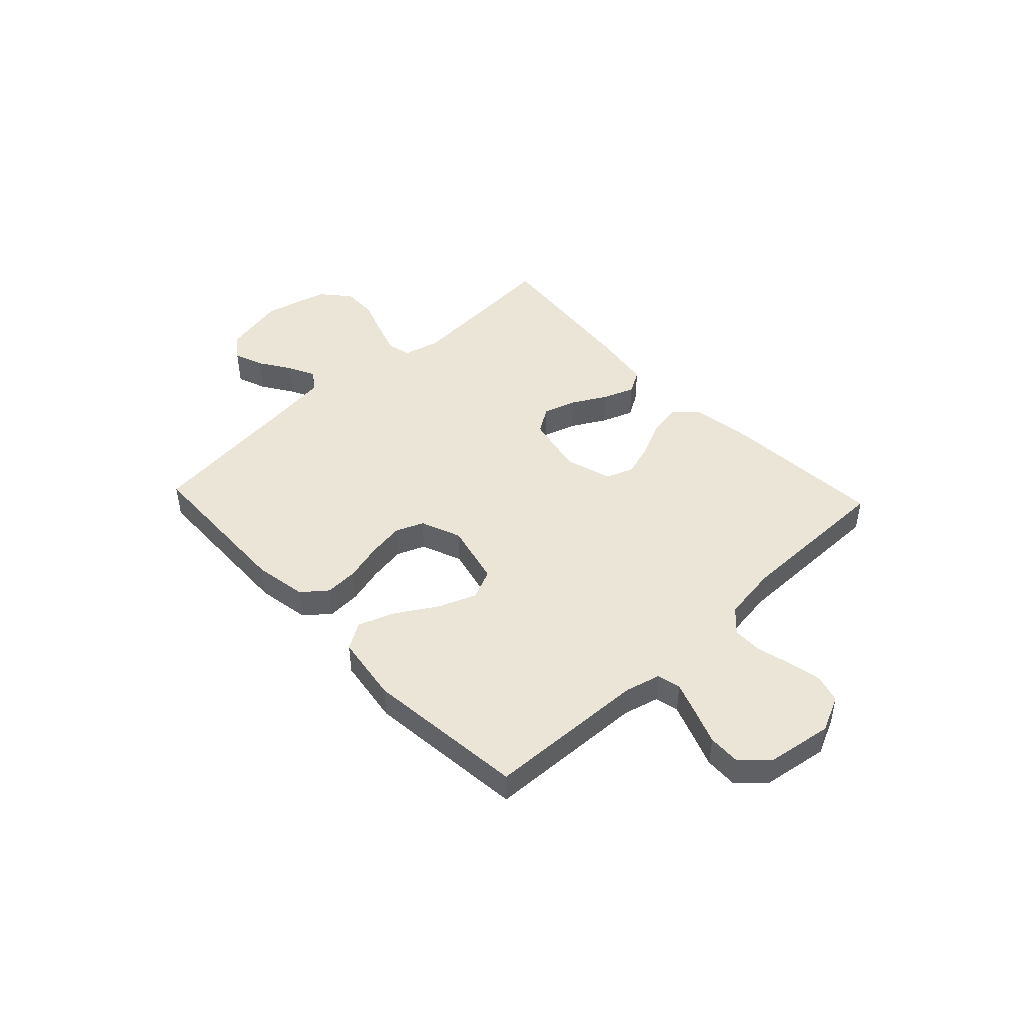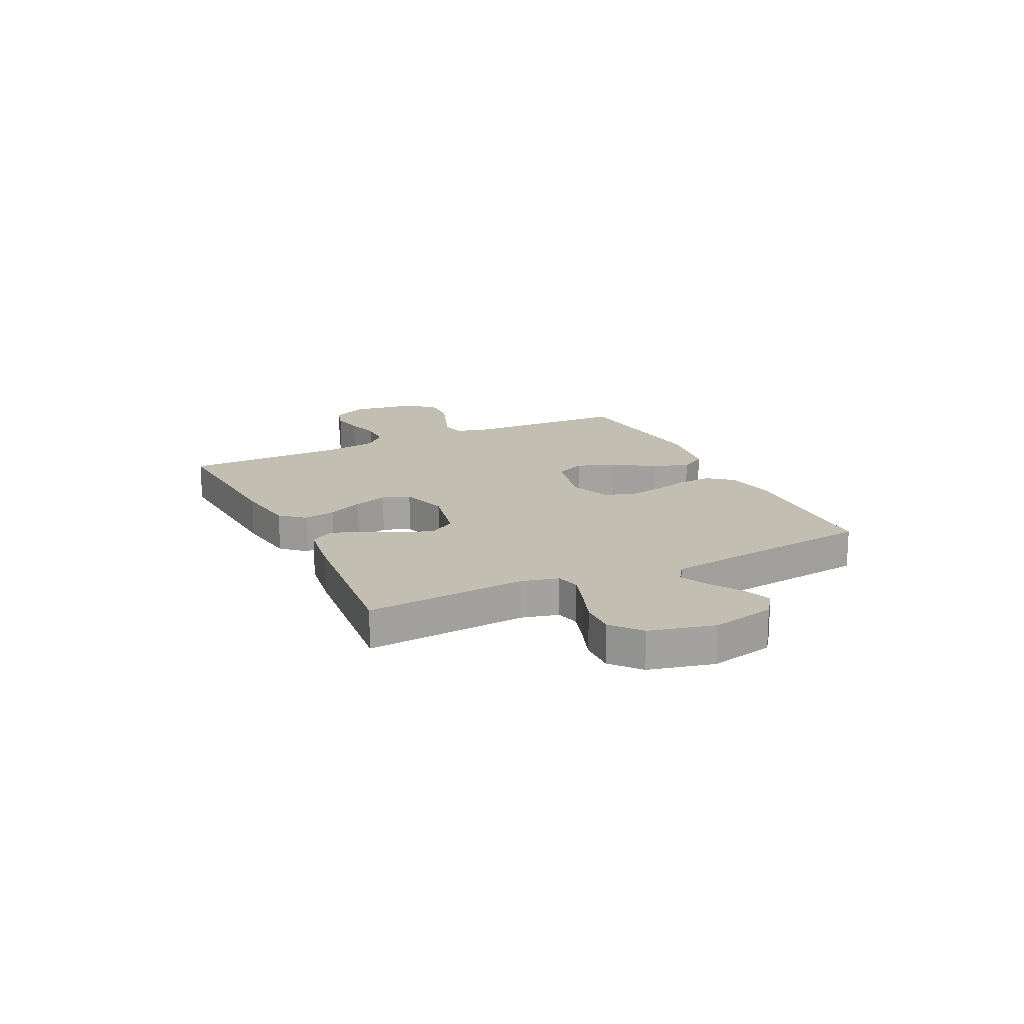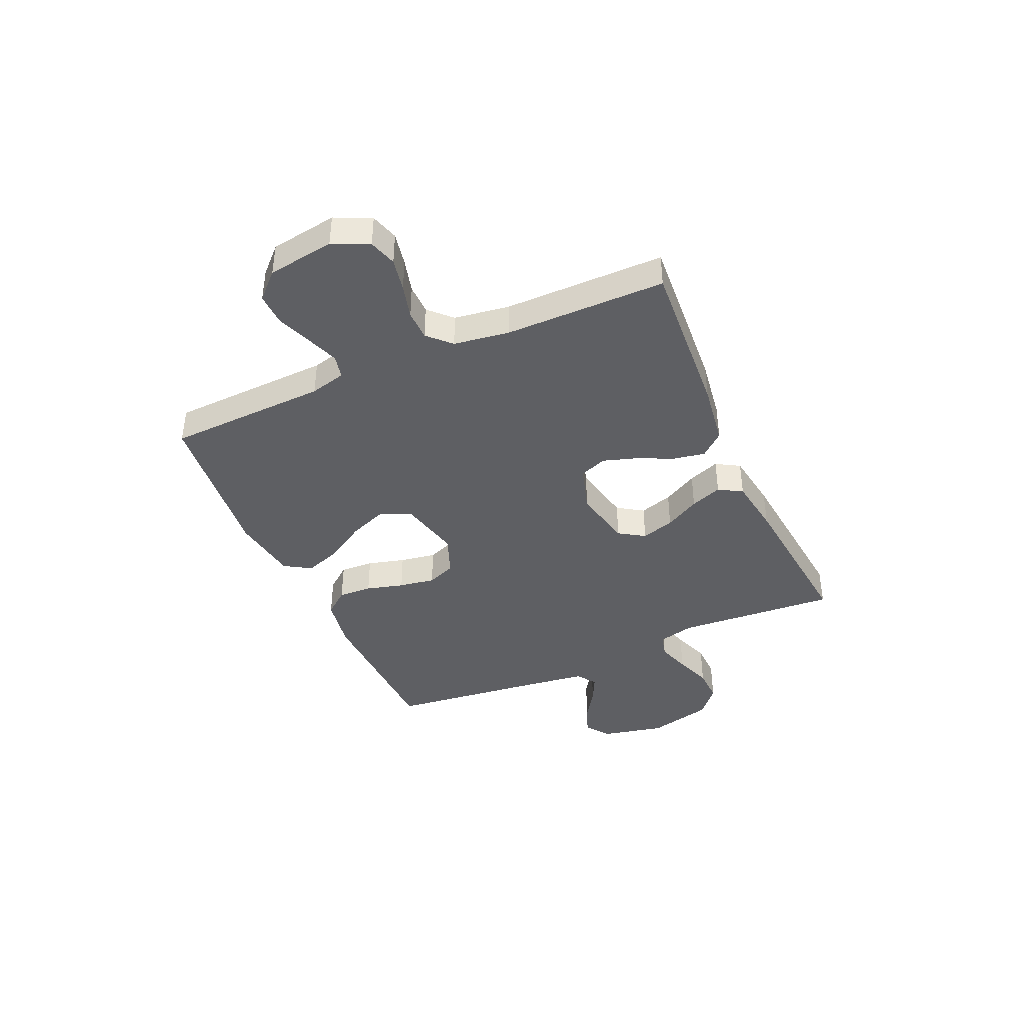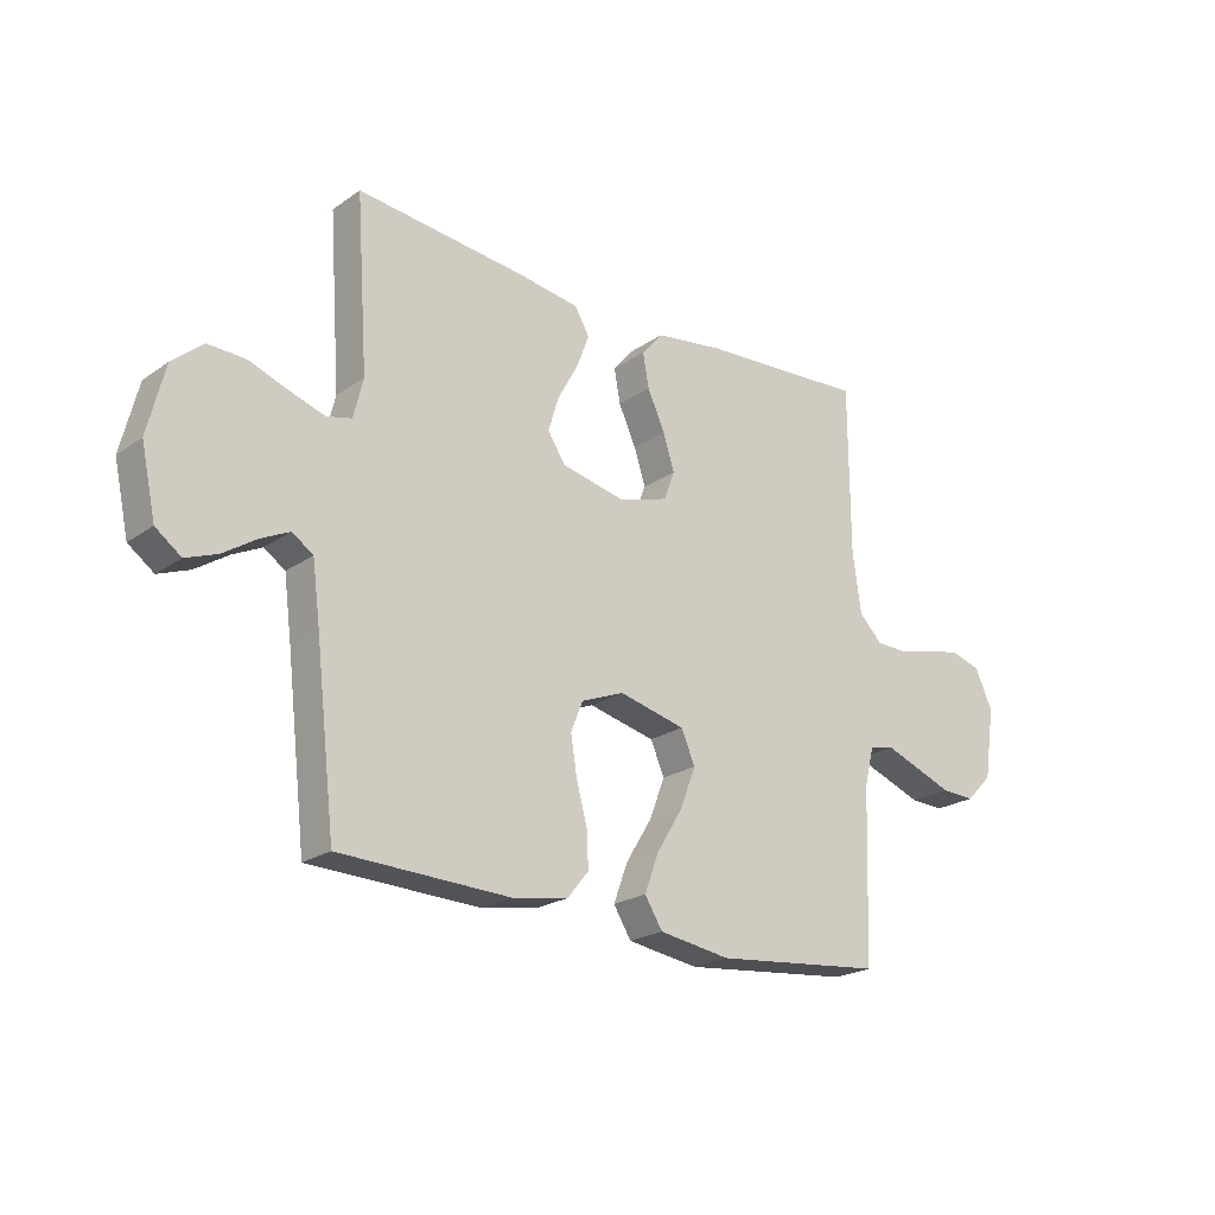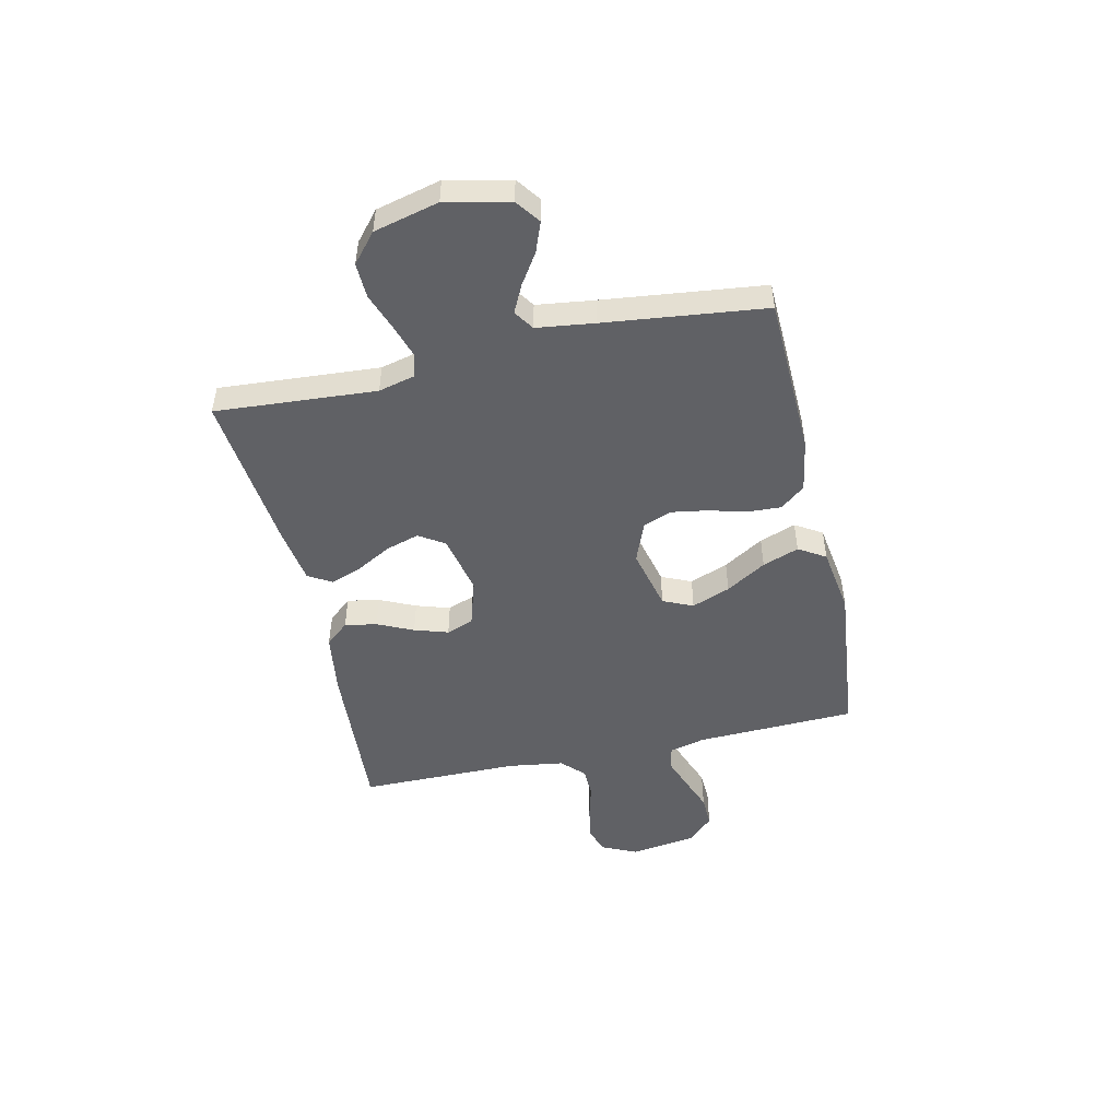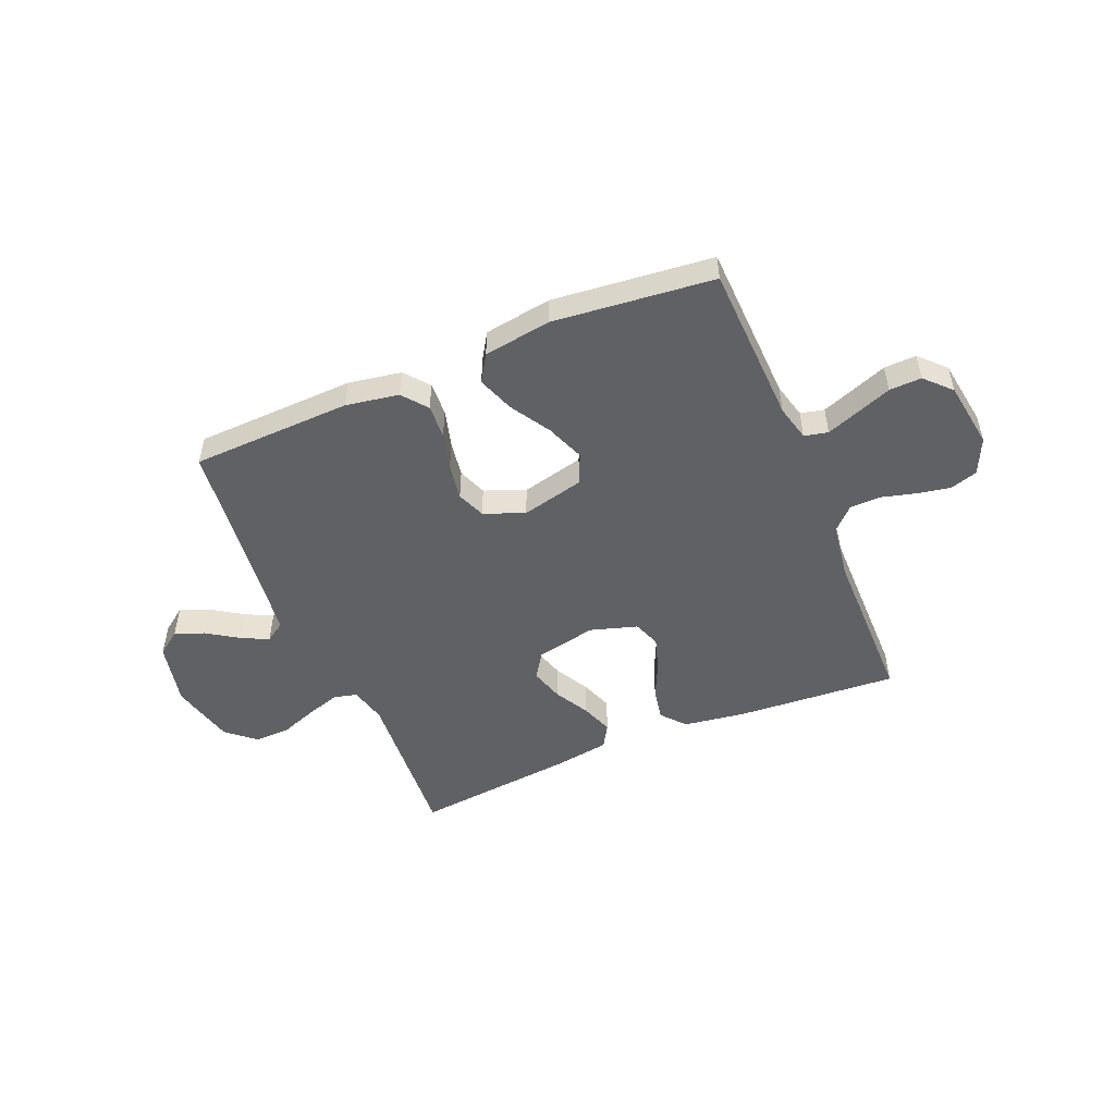
<metadata>
{"format":"obj","ext":"obj","renderer":"f3d","projection":"perspective","resolution":1024,"background":"white","views":[{"elev":45.9,"azim":-133.3,"up":"+Y"},{"elev":17.4,"azim":64.1,"up":"+Y"},{"elev":-40.8,"azim":-66.1,"up":"+Y"},{"elev":-22.0,"azim":140.0,"up":"+Z"},{"elev":-48.9,"azim":102.6,"up":"+Y"},{"elev":-50.4,"azim":-157.3,"up":"+Y"}]}
</metadata>
<code>
v -0.5 0.07 -0.5
v -0.511 0.07 -0.2
v -0.528 0.07 -0.133
v -0.572 0.07 -0.123
v -0.632 0.07 -0.145
v -0.698 0.07 -0.17
v -0.758 0.07 -0.172
v -0.804 0.07 -0.125
v -0.823 0.07 0
v -0.792 0.07 0.067
v -0.74 0.07 0.083
v -0.678 0.07 0.071
v -0.614 0.07 0.054
v -0.557 0.07 0.055
v -0.516 0.07 0.096
v -0.501 0.07 0.2
v -0.5 0.07 0.5
v -0.2 0.07 0.48
v -0.083 0.07 0.463
v -0.045 0.07 0.419
v -0.056 0.07 0.359
v -0.087 0.07 0.292
v -0.107 0.07 0.229
v -0.088 0.07 0.178
v 0 0.07 0.151
v 0.113 0.07 0.175
v 0.144 0.07 0.223
v 0.125 0.07 0.285
v 0.089 0.07 0.35
v 0.067 0.07 0.409
v 0.093 0.07 0.453
v 0.2 0.07 0.469
v 0.5 0.07 0.5
v 0.479 0.07 0.2
v 0.496 0.07 0.131
v 0.54 0.07 0.12
v 0.602 0.07 0.14
v 0.671 0.07 0.165
v 0.737 0.07 0.167
v 0.791 0.07 0.121
v 0.821 0.07 0
v 0.795 0.07 -0.119
v 0.75 0.07 -0.152
v 0.695 0.07 -0.131
v 0.637 0.07 -0.093
v 0.586 0.07 -0.068
v 0.549 0.07 -0.093
v 0.535 0.07 -0.2
v 0.5 0.07 -0.5
v 0.2 0.07 -0.51
v 0.101 0.07 -0.493
v 0.064 0.07 -0.447
v 0.067 0.07 -0.384
v 0.086 0.07 -0.314
v 0.097 0.07 -0.246
v 0.076 0.07 -0.193
v 0 0.07 -0.163
v -0.117 0.07 -0.191
v -0.142 0.07 -0.247
v -0.114 0.07 -0.319
v -0.068 0.07 -0.394
v -0.043 0.07 -0.462
v -0.074 0.07 -0.512
v -0.2 0.07 -0.531
v -0.5 0 -0.5
v -0.511 0 -0.2
v -0.528 0 -0.133
v -0.572 0 -0.123
v -0.632 0 -0.145
v -0.698 0 -0.17
v -0.758 0 -0.172
v -0.804 0 -0.125
v -0.823 0 0
v -0.792 0 0.067
v -0.74 0 0.083
v -0.678 0 0.071
v -0.614 0 0.054
v -0.557 0 0.055
v -0.516 0 0.096
v -0.501 0 0.2
v -0.5 0 0.5
v -0.2 0 0.48
v -0.083 0 0.463
v -0.045 0 0.419
v -0.056 0 0.359
v -0.087 0 0.292
v -0.107 0 0.229
v -0.088 0 0.178
v 0 0 0.151
v 0.113 0 0.175
v 0.144 0 0.223
v 0.125 0 0.285
v 0.089 0 0.35
v 0.067 0 0.409
v 0.093 0 0.453
v 0.2 0 0.469
v 0.5 0 0.5
v 0.479 0 0.2
v 0.496 0 0.131
v 0.54 0 0.12
v 0.602 0 0.14
v 0.671 0 0.165
v 0.737 0 0.167
v 0.791 0 0.121
v 0.821 0 0
v 0.795 0 -0.119
v 0.75 0 -0.152
v 0.695 0 -0.131
v 0.637 0 -0.093
v 0.586 0 -0.068
v 0.549 0 -0.093
v 0.535 0 -0.2
v 0.5 0 -0.5
v 0.2 0 -0.51
v 0.101 0 -0.493
v 0.064 0 -0.447
v 0.067 0 -0.384
v 0.086 0 -0.314
v 0.097 0 -0.246
v 0.076 0 -0.193
v 0 0 -0.163
v -0.117 0 -0.191
v -0.142 0 -0.247
v -0.114 0 -0.319
v -0.068 0 -0.394
v -0.043 0 -0.462
v -0.074 0 -0.512
v -0.2 0 -0.531
f 63 64 1 2
f 60 61 62 63
f 59 60 63 2
f 58 59 2 3
f 57 58 3 4
f 51 52 53 54
f 51 54 55
f 48 49 50 51
f 47 48 51 55
f 46 47 55 56
f 42 43 44 45
f 42 45 46
f 41 42 46
f 37 38 39 40
f 36 37 40 41
f 35 36 41 46
f 31 32 33 34
f 31 34 35
f 28 29 30 31
f 27 28 31 35
f 26 27 35 46
f 19 20 21 22
f 19 22 23
f 16 17 18 19
f 15 16 19 23
f 14 15 23 24
f 10 11 12 13
f 8 9 10 13
f 8 13 14
f 5 6 7 8
f 4 5 8 14
f 57 4 14 24
f 25 26 46 56
f 24 25 56 57
f 66 65 128 127
f 127 126 125 124
f 66 127 124 123
f 67 66 123 122
f 68 67 122 121
f 118 117 116 115
f 119 118 115
f 115 114 113 112
f 119 115 112 111
f 120 119 111 110
f 109 108 107 106
f 110 109 106
f 110 106 105
f 104 103 102 101
f 105 104 101 100
f 110 105 100 99
f 98 97 96 95
f 99 98 95
f 95 94 93 92
f 99 95 92 91
f 110 99 91 90
f 86 85 84 83
f 87 86 83
f 83 82 81 80
f 87 83 80 79
f 88 87 79 78
f 77 76 75 74
f 77 74 73 72
f 78 77 72
f 72 71 70 69
f 78 72 69 68
f 88 78 68 121
f 120 110 90 89
f 121 120 89 88
f 1 65 66 2
f 2 66 67 3
f 3 67 68 4
f 4 68 69 5
f 5 69 70 6
f 6 70 71 7
f 7 71 72 8
f 8 72 73 9
f 9 73 74 10
f 10 74 75 11
f 11 75 76 12
f 12 76 77 13
f 13 77 78 14
f 14 78 79 15
f 15 79 80 16
f 16 80 81 17
f 17 81 82 18
f 18 82 83 19
f 19 83 84 20
f 20 84 85 21
f 21 85 86 22
f 22 86 87 23
f 23 87 88 24
f 24 88 89 25
f 25 89 90 26
f 26 90 91 27
f 27 91 92 28
f 28 92 93 29
f 29 93 94 30
f 30 94 95 31
f 31 95 96 32
f 32 96 97 33
f 33 97 98 34
f 34 98 99 35
f 35 99 100 36
f 36 100 101 37
f 37 101 102 38
f 38 102 103 39
f 39 103 104 40
f 40 104 105 41
f 41 105 106 42
f 42 106 107 43
f 43 107 108 44
f 44 108 109 45
f 45 109 110 46
f 46 110 111 47
f 47 111 112 48
f 48 112 113 49
f 49 113 114 50
f 50 114 115 51
f 51 115 116 52
f 52 116 117 53
f 53 117 118 54
f 54 118 119 55
f 55 119 120 56
f 56 120 121 57
f 57 121 122 58
f 58 122 123 59
f 59 123 124 60
f 60 124 125 61
f 61 125 126 62
f 62 126 127 63
f 63 127 128 64
f 64 128 65 1

</code>
